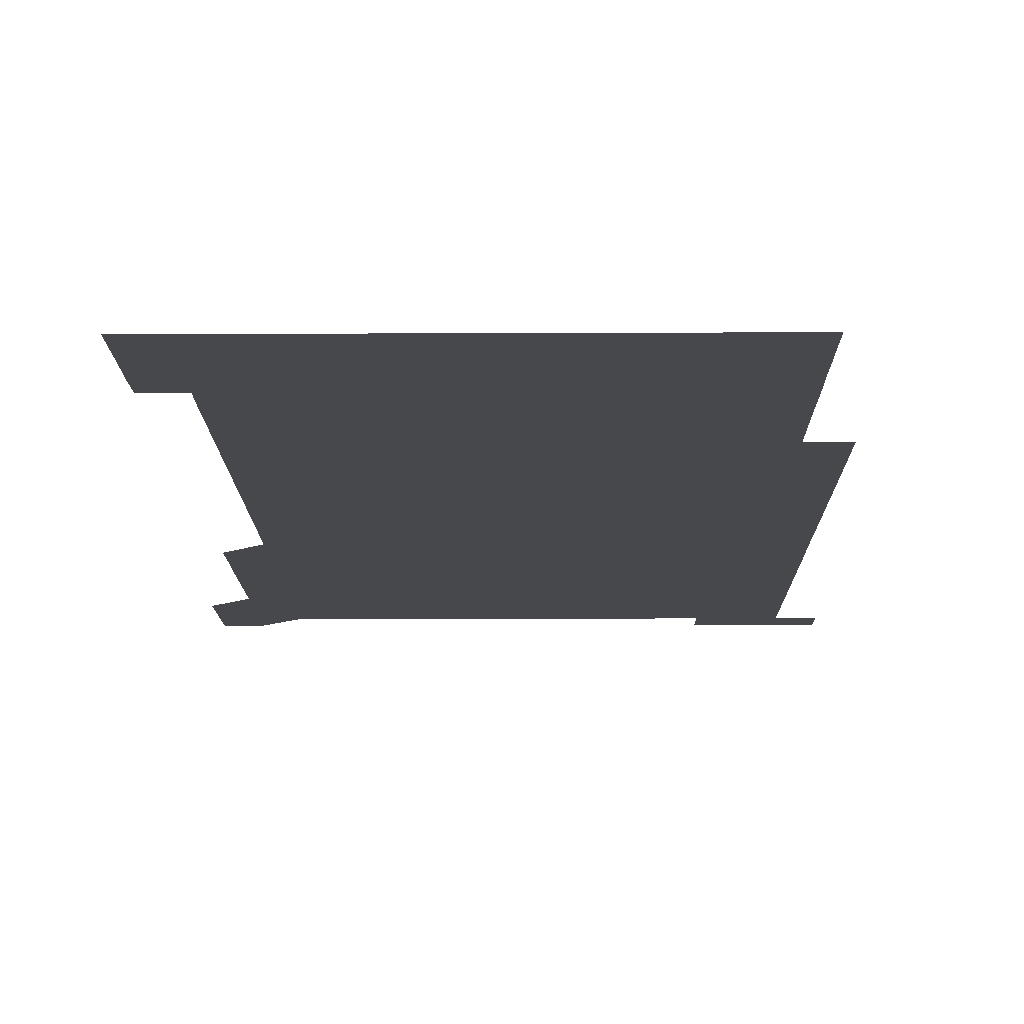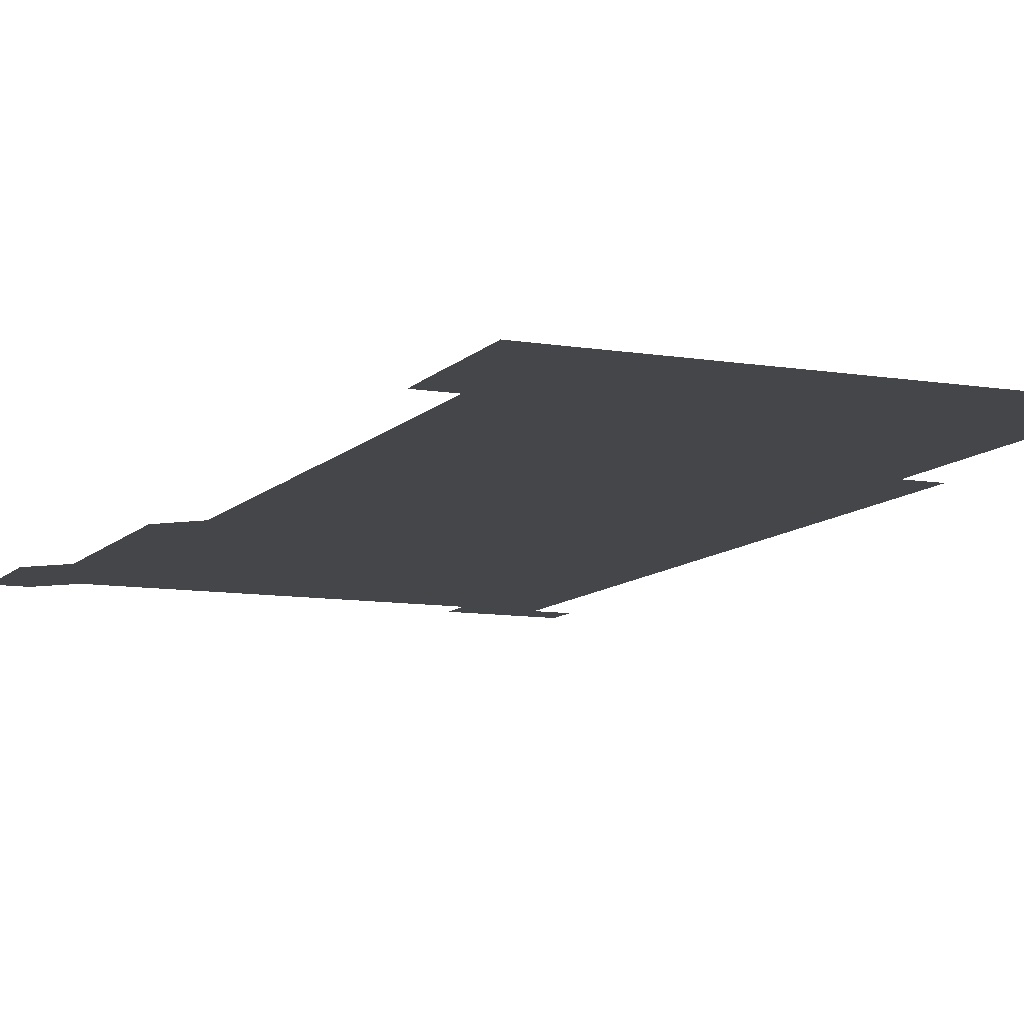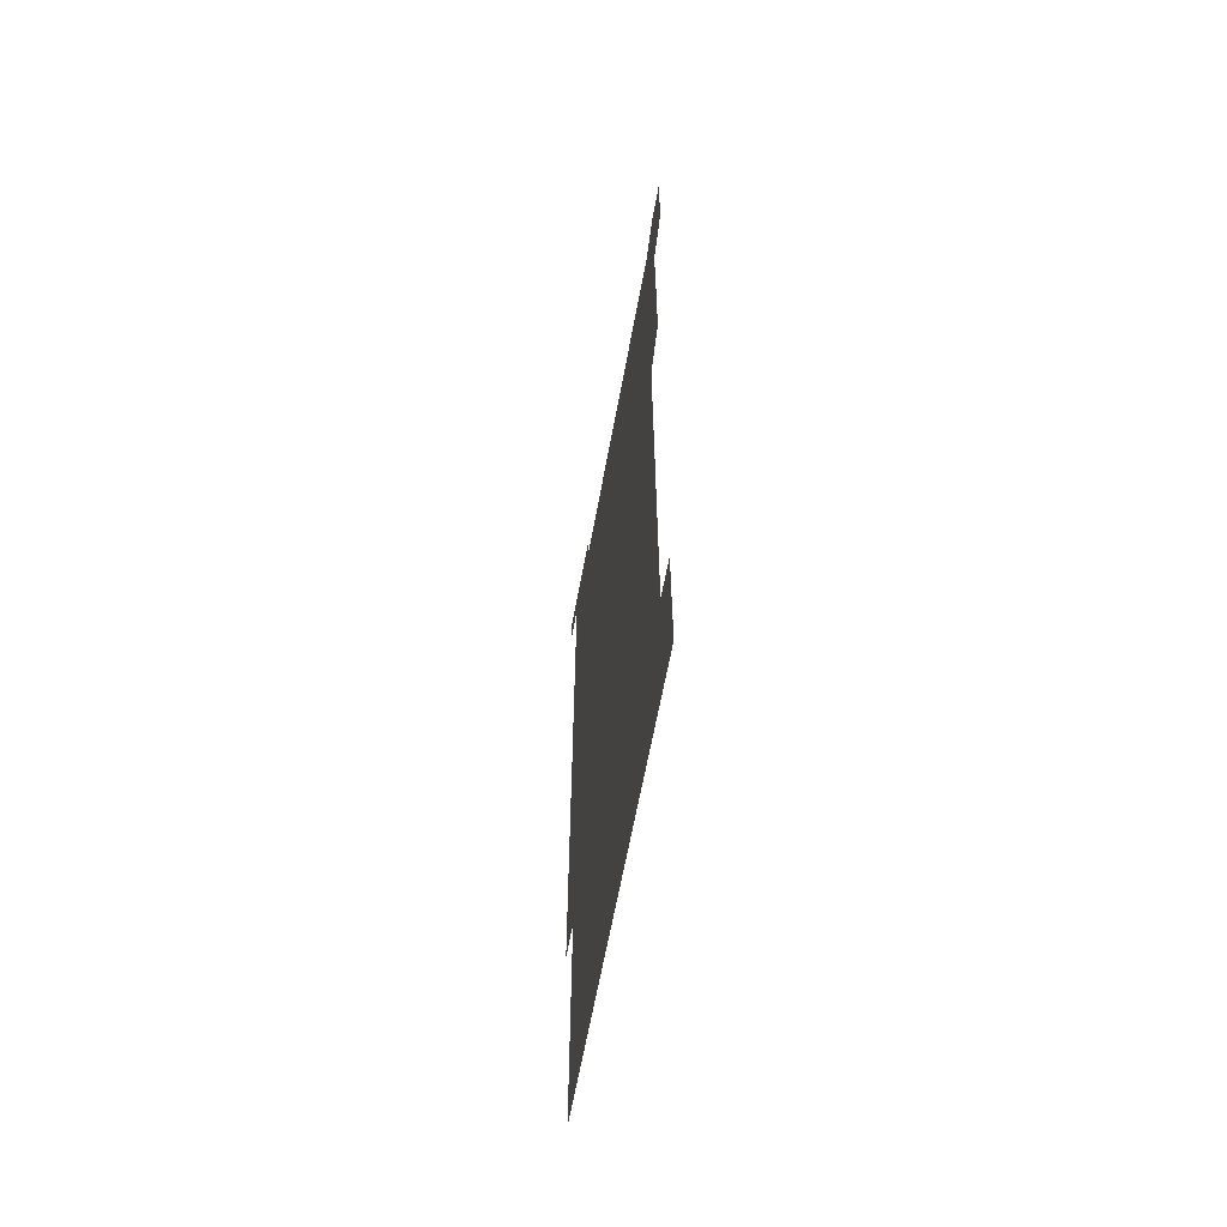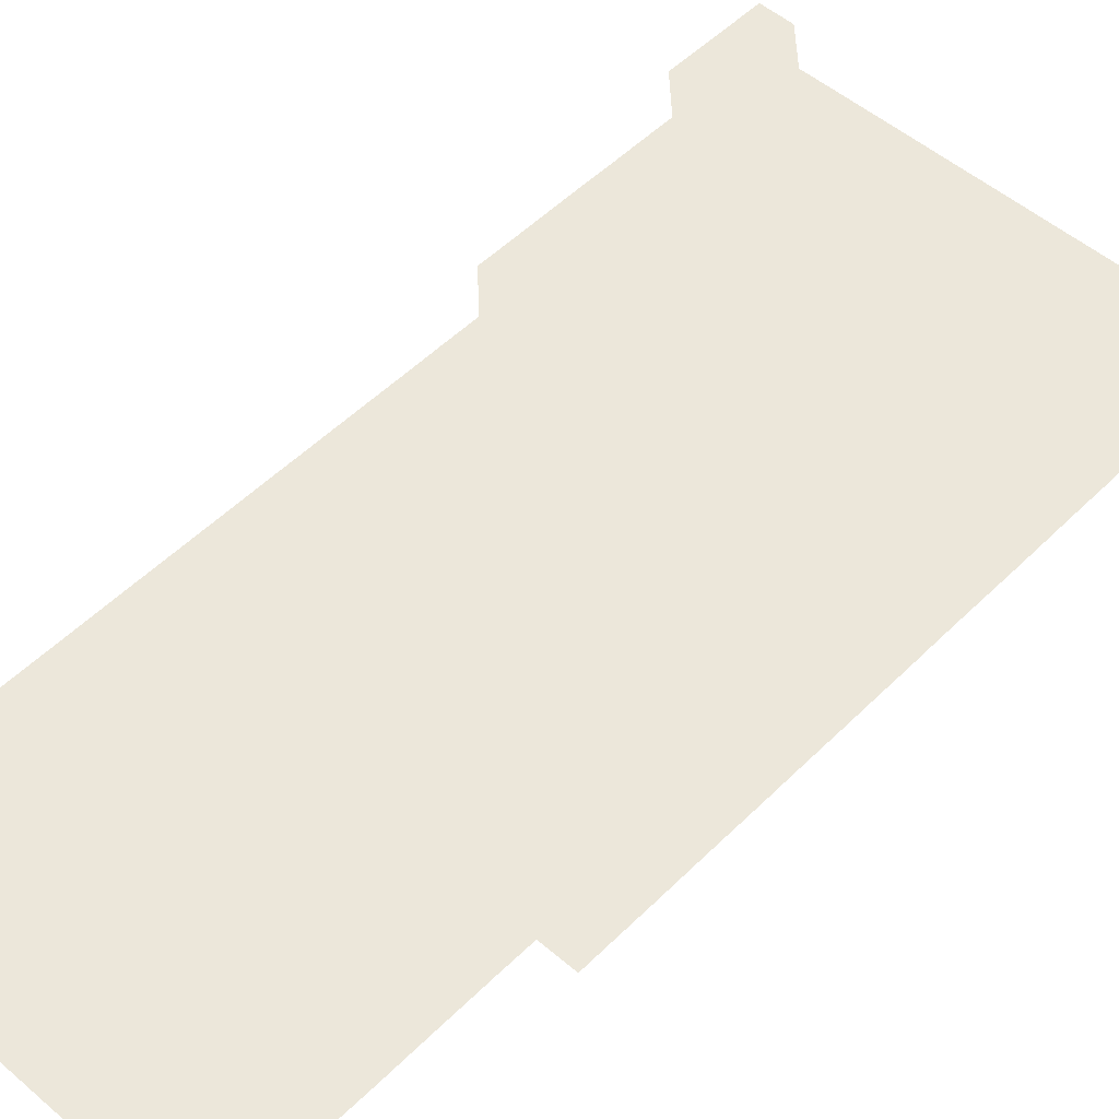
<metadata>
{"format":"obj","ext":"obj","renderer":"f3d","projection":"perspective","resolution":1024,"background":"white","views":[{"elev":-11.5,"azim":0.6,"up":"+Z"},{"elev":-9.8,"azim":-23.5,"up":"+Z"},{"elev":-64.3,"azim":-100.5,"up":"+Y"},{"elev":51.3,"azim":43.0,"up":"+Z"}]}
</metadata>
<code>
v 450.9 556.1 0
v 450.9 571 0
v 451 586 0
v 451 601 0
v 466 166 0
v 466 180.9 0
v 466 196 0
v 465.9 210.9 0
v 466.1 225.9 0
v 465.9 451 0
v 466 466 0
v 466 481 0
v 465.9 496 0
v 466 511 0
v 466 526 0
v 466 541 0
v 466 556 0
v 466 571 0
v 466 586 0
v 466 601 0
v 480.9 166 0
v 481 181 0
v 481.2 196.1 0
v 480.9 211 0
v 481.1 226 0
v 481 240.9 0
v 481 255.9 0
v 481 270.9 0
v 481 286 0
v 480.9 301 0
v 481 316 0
v 481 331 0
v 480.9 345.9 0
v 481 360.9 0
v 481 376 0
v 481 391 0
v 481 406 0
v 480.9 421 0
v 481 436 0
v 481 451 0
v 481.1 466 0
v 480.9 481 0
v 481.1 496 0
v 481 511 0
v 480.9 526 0
v 481.1 541 0
v 481 556 0
v 481 571 0
v 481 586 0
v 495.9 166 0
v 496 181.1 0
v 496 196 0
v 496 210.9 0
v 496.1 226 0
v 495.9 241 0
v 496.1 256 0
v 496 271 0
v 496 286 0
v 496.1 301 0
v 496 316 0
v 496 331 0
v 496 346 0
v 496 361 0
v 496 376 0
v 496 391 0
v 496 406 0
v 496 421 0
v 496 436 0
v 496 451 0
v 496 466 0
v 496 481 0
v 496 496 0
v 496 511 0
v 496 526 0
v 496 541 0
v 496.1 556 0
v 496 571 0
v 496 586 0
v 510.9 166 0
v 511 181 0
v 510.9 195.9 0
v 511.1 211.1 0
v 511.1 226 0
v 511 241 0
v 511 256 0
v 511 271 0
v 511.1 286 0
v 511 301 0
v 511 316 0
v 511 331 0
v 510.9 346 0
v 511 361 0
v 511.1 376 0
v 511 391 0
v 511 406 0
v 511 421 0
v 511 436 0
v 511 451 0
v 511 466 0
v 511 481 0
v 511 496 0
v 511 511 0
v 511 526 0
v 511 541 0
v 511 556 0
v 511 570.9 0
v 511 586 0
v 526 166 0
v 526 181 0
v 526 196.1 0
v 526 211.1 0
v 526 226 0
v 526.1 241.1 0
v 526 256 0
v 526 271 0
v 526 286 0
v 526 301 0
v 526 316 0
v 526 331 0
v 526.1 346 0
v 526 361 0
v 526 376 0
v 526 391 0
v 526 406 0
v 526 421 0
v 525.9 436 0
v 526 451 0
v 526 466 0
v 526 481 0
v 526 496 0
v 526 511 0
v 526 526 0
v 526.1 541 0
v 526 556 0
v 526 571 0
v 525.9 586.1 0
v 541 166 0
v 541.1 181.1 0
v 541 196 0
v 541 211 0
v 541 226.1 0
v 541 241 0
v 541 256 0
v 541 271 0
v 541 286 0
v 541 301 0
v 541 316 0
v 541 331 0
v 541 346 0
v 541 361 0
v 541 376 0
v 541 391 0
v 540.9 406 0
v 541.1 421 0
v 541 436 0
v 541 451 0
v 541 466 0
v 541 481 0
v 541 496 0
v 541 511 0
v 541 526 0
v 541 541 0
v 541 556 0
v 541 571 0
v 541 586 0
v 556 165.9 0
v 556 181 0
v 556 196 0
v 556 211 0
v 556 226 0
v 556 241 0
v 556 256 0
v 556 270.9 0
v 556 286.1 0
v 556 301 0
v 556 316 0
v 556 331 0
v 556 346 0
v 556 361 0
v 556 376 0
v 556 391 0
v 556 406 0
v 556 421 0
v 556 436 0
v 556 451 0
v 556 466 0
v 556 481 0
v 556 496 0
v 556 511 0
v 556 526 0
v 556 541 0
v 556 556 0
v 556 571 0
v 556 586 0
v 571 166 0
v 571 181.1 0
v 571 196.1 0
v 571 211.1 0
v 571 226 0
v 571 241.1 0
v 571 256 0
v 571 271 0
v 571 286.1 0
v 571 301 0
v 571 316 0
v 571 331 0
v 571 346 0
v 571 361 0
v 571 375.9 0
v 571 391 0
v 571 406 0
v 571 421 0
v 571 436 0
v 571 451 0
v 571 466 0
v 571 481 0
v 571 496 0
v 571 511 0
v 571 526 0
v 571 541 0
v 571 556 0
v 571 571 0
v 571 586 0
v 586 166 0
v 586 181.1 0
v 586 196 0
v 586 211 0
v 586 226.1 0
v 586 241 0
v 586 256 0
v 586 271 0
v 586 285.9 0
v 586 301 0
v 586 316 0
v 586 331 0
v 586 346 0
v 586 361 0
v 586 376 0
v 586 391 0
v 586 406 0
v 586 421 0
v 586 436 0
v 586 451 0
v 586 466 0
v 586 481 0
v 586 496 0
v 586 511 0
v 586 526 0
v 586 541 0
v 586 556 0
v 586 571 0
v 586 586 0
v 601 165.9 0
v 601 180.9 0
v 601 196 0
v 601 211.1 0
v 601 226 0
v 601 241 0
v 601 256 0
v 601 271.1 0
v 601 285.9 0
v 601 301 0
v 601 316 0
v 601 331 0
v 601 346 0
v 601 361 0
v 601 376 0
v 601 391 0
v 601 406 0
v 601 421 0
v 601 436 0
v 601 451 0
v 601 466 0
v 601 481 0
v 601 496 0
v 601 511 0
v 601 526 0
v 601 541 0
v 601 556 0
v 601 571 0
v 601 586 0
v 616 166 0
v 616 181.2 0
v 616 196 0
v 616 211 0
v 616 226 0
v 616 241 0
v 616 256 0
v 616 271 0
v 616 286 0
v 616 301.1 0
v 616 316 0
v 616 331 0
v 616 346 0
v 616 361 0
v 616 376 0
v 616 391 0
v 616 406 0
v 616 421 0
v 616 436 0
v 616 451 0
v 616 466.1 0
v 616 481 0
v 616 496 0
v 616 511 0
v 616 526 0
v 616 541 0
v 616 556 0
v 616 571 0
v 616 586 0
v 631.1 166 0
v 630.9 181 0
v 631 196 0
v 631 211 0
v 630.9 226.1 0
v 631 241 0
v 631 256 0
v 631 271 0
v 631 286 0
v 630.9 301.1 0
v 631 316 0
v 631 331 0
v 631 346 0
v 631 361 0
v 630.9 376 0
v 631 391 0
v 631 406 0
v 631 421 0
v 631 436 0
v 631 451 0
v 630.9 466 0
v 631 481 0
v 631 496 0
v 631 511 0
v 631 526 0
v 631 541 0
v 631 556 0
v 631 571 0
v 631 586 0
v 631 601 0
v 646 166 0
v 646 181 0
v 646 195.9 0
v 645.9 211 0
v 646.1 225.9 0
v 646 240.9 0
v 646 255.9 0
v 646 271 0
v 646.1 286 0
v 645.9 301.1 0
v 646 316 0
v 645.9 331 0
v 646 346 0
v 645.9 361 0
v 646 376 0
v 646 391 0
v 646 406 0
v 645.9 421 0
v 646 436 0
v 646 451 0
v 646 466 0
v 645.9 481 0
v 646 496 0
v 646 511 0
v 646 526 0
v 645.9 541 0
v 646.1 556 0
v 646 571 0
v 646 586 0
v 646 601 0
v 661 286 0
v 661.1 300.9 0
v 661.1 315.9 0
v 661.1 330.9 0
v 661.1 345.9 0
v 661.1 361 0
v 661 376 0
v 661.1 391 0
v 661 406 0
v 661.1 420.9 0
v 661 436 0
v 661 451 0
v 661.1 466 0
v 661.1 481 0
v 661 496 0
v 661 511 0
v 661 526 0
v 661 541 0
v 661 556 0
v 661 571 0
v 661 586 0
v 661 601 0
v 676 586 0
v 676 601 0
f 16 17 1
f 1 17 2
f 17 18 2
f 2 18 3
f 18 19 3
f 3 19 4
f 19 20 4
f 5 21 6
f 21 22 6
f 6 22 7
f 22 23 7
f 7 23 8
f 23 24 8
f 8 24 9
f 24 25 9
f 39 40 10
f 10 40 11
f 40 41 11
f 11 41 12
f 41 42 12
f 12 42 13
f 42 43 13
f 13 43 14
f 43 44 14
f 14 44 15
f 44 45 15
f 15 45 16
f 45 46 16
f 16 46 17
f 46 47 17
f 17 47 18
f 47 48 18
f 18 48 19
f 48 49 19
f 19 49 20
f 21 50 22
f 50 51 22
f 22 51 23
f 51 52 23
f 23 52 24
f 52 53 24
f 24 53 25
f 53 54 25
f 25 54 26
f 54 55 26
f 26 55 27
f 55 56 27
f 27 56 28
f 56 57 28
f 28 57 29
f 57 58 29
f 29 58 30
f 58 59 30
f 30 59 31
f 59 60 31
f 31 60 32
f 60 61 32
f 32 61 33
f 61 62 33
f 33 62 34
f 62 63 34
f 34 63 35
f 63 64 35
f 35 64 36
f 64 65 36
f 36 65 37
f 65 66 37
f 37 66 38
f 66 67 38
f 38 67 39
f 67 68 39
f 39 68 40
f 68 69 40
f 40 69 41
f 69 70 41
f 41 70 42
f 70 71 42
f 42 71 43
f 71 72 43
f 43 72 44
f 72 73 44
f 44 73 45
f 73 74 45
f 45 74 46
f 74 75 46
f 46 75 47
f 75 76 47
f 47 76 48
f 76 77 48
f 48 77 49
f 77 78 49
f 50 79 51
f 79 80 51
f 51 80 52
f 80 81 52
f 52 81 53
f 81 82 53
f 53 82 54
f 82 83 54
f 54 83 55
f 83 84 55
f 55 84 56
f 84 85 56
f 56 85 57
f 85 86 57
f 57 86 58
f 86 87 58
f 58 87 59
f 87 88 59
f 59 88 60
f 88 89 60
f 60 89 61
f 89 90 61
f 61 90 62
f 90 91 62
f 62 91 63
f 91 92 63
f 63 92 64
f 92 93 64
f 64 93 65
f 93 94 65
f 65 94 66
f 94 95 66
f 66 95 67
f 95 96 67
f 67 96 68
f 96 97 68
f 68 97 69
f 97 98 69
f 69 98 70
f 98 99 70
f 70 99 71
f 99 100 71
f 71 100 72
f 100 101 72
f 72 101 73
f 101 102 73
f 73 102 74
f 102 103 74
f 74 103 75
f 103 104 75
f 75 104 76
f 104 105 76
f 76 105 77
f 105 106 77
f 77 106 78
f 106 107 78
f 79 108 80
f 108 109 80
f 80 109 81
f 109 110 81
f 81 110 82
f 110 111 82
f 82 111 83
f 111 112 83
f 83 112 84
f 112 113 84
f 84 113 85
f 113 114 85
f 85 114 86
f 114 115 86
f 86 115 87
f 115 116 87
f 87 116 88
f 116 117 88
f 88 117 89
f 117 118 89
f 89 118 90
f 118 119 90
f 90 119 91
f 119 120 91
f 91 120 92
f 120 121 92
f 92 121 93
f 121 122 93
f 93 122 94
f 122 123 94
f 94 123 95
f 123 124 95
f 95 124 96
f 124 125 96
f 96 125 97
f 125 126 97
f 97 126 98
f 126 127 98
f 98 127 99
f 127 128 99
f 99 128 100
f 128 129 100
f 100 129 101
f 129 130 101
f 101 130 102
f 130 131 102
f 102 131 103
f 131 132 103
f 103 132 104
f 132 133 104
f 104 133 105
f 133 134 105
f 105 134 106
f 134 135 106
f 106 135 107
f 135 136 107
f 108 137 109
f 137 138 109
f 109 138 110
f 138 139 110
f 110 139 111
f 139 140 111
f 111 140 112
f 140 141 112
f 112 141 113
f 141 142 113
f 113 142 114
f 142 143 114
f 114 143 115
f 143 144 115
f 115 144 116
f 144 145 116
f 116 145 117
f 145 146 117
f 117 146 118
f 146 147 118
f 118 147 119
f 147 148 119
f 119 148 120
f 148 149 120
f 120 149 121
f 149 150 121
f 121 150 122
f 150 151 122
f 122 151 123
f 151 152 123
f 123 152 124
f 152 153 124
f 124 153 125
f 153 154 125
f 125 154 126
f 154 155 126
f 126 155 127
f 155 156 127
f 127 156 128
f 156 157 128
f 128 157 129
f 157 158 129
f 129 158 130
f 158 159 130
f 130 159 131
f 159 160 131
f 131 160 132
f 160 161 132
f 132 161 133
f 161 162 133
f 133 162 134
f 162 163 134
f 134 163 135
f 163 164 135
f 135 164 136
f 164 165 136
f 137 166 138
f 166 167 138
f 138 167 139
f 167 168 139
f 139 168 140
f 168 169 140
f 140 169 141
f 169 170 141
f 141 170 142
f 170 171 142
f 142 171 143
f 171 172 143
f 143 172 144
f 172 173 144
f 144 173 145
f 173 174 145
f 145 174 146
f 174 175 146
f 146 175 147
f 175 176 147
f 147 176 148
f 176 177 148
f 148 177 149
f 177 178 149
f 149 178 150
f 178 179 150
f 150 179 151
f 179 180 151
f 151 180 152
f 180 181 152
f 152 181 153
f 181 182 153
f 153 182 154
f 182 183 154
f 154 183 155
f 183 184 155
f 155 184 156
f 184 185 156
f 156 185 157
f 185 186 157
f 157 186 158
f 186 187 158
f 158 187 159
f 187 188 159
f 159 188 160
f 188 189 160
f 160 189 161
f 189 190 161
f 161 190 162
f 190 191 162
f 162 191 163
f 191 192 163
f 163 192 164
f 192 193 164
f 164 193 165
f 193 194 165
f 166 195 167
f 195 196 167
f 167 196 168
f 196 197 168
f 168 197 169
f 197 198 169
f 169 198 170
f 198 199 170
f 170 199 171
f 199 200 171
f 171 200 172
f 200 201 172
f 172 201 173
f 201 202 173
f 173 202 174
f 202 203 174
f 174 203 175
f 203 204 175
f 175 204 176
f 204 205 176
f 176 205 177
f 205 206 177
f 177 206 178
f 206 207 178
f 178 207 179
f 207 208 179
f 179 208 180
f 208 209 180
f 180 209 181
f 209 210 181
f 181 210 182
f 210 211 182
f 182 211 183
f 211 212 183
f 183 212 184
f 212 213 184
f 184 213 185
f 213 214 185
f 185 214 186
f 214 215 186
f 186 215 187
f 215 216 187
f 187 216 188
f 216 217 188
f 188 217 189
f 217 218 189
f 189 218 190
f 218 219 190
f 190 219 191
f 219 220 191
f 191 220 192
f 220 221 192
f 192 221 193
f 221 222 193
f 193 222 194
f 222 223 194
f 195 224 196
f 224 225 196
f 196 225 197
f 225 226 197
f 197 226 198
f 226 227 198
f 198 227 199
f 227 228 199
f 199 228 200
f 228 229 200
f 200 229 201
f 229 230 201
f 201 230 202
f 230 231 202
f 202 231 203
f 231 232 203
f 203 232 204
f 232 233 204
f 204 233 205
f 233 234 205
f 205 234 206
f 234 235 206
f 206 235 207
f 235 236 207
f 207 236 208
f 236 237 208
f 208 237 209
f 237 238 209
f 209 238 210
f 238 239 210
f 210 239 211
f 239 240 211
f 211 240 212
f 240 241 212
f 212 241 213
f 241 242 213
f 213 242 214
f 242 243 214
f 214 243 215
f 243 244 215
f 215 244 216
f 244 245 216
f 216 245 217
f 245 246 217
f 217 246 218
f 246 247 218
f 218 247 219
f 247 248 219
f 219 248 220
f 248 249 220
f 220 249 221
f 249 250 221
f 221 250 222
f 250 251 222
f 222 251 223
f 251 252 223
f 224 253 225
f 253 254 225
f 225 254 226
f 254 255 226
f 226 255 227
f 255 256 227
f 227 256 228
f 256 257 228
f 228 257 229
f 257 258 229
f 229 258 230
f 258 259 230
f 230 259 231
f 259 260 231
f 231 260 232
f 260 261 232
f 232 261 233
f 261 262 233
f 233 262 234
f 262 263 234
f 234 263 235
f 263 264 235
f 235 264 236
f 264 265 236
f 236 265 237
f 265 266 237
f 237 266 238
f 266 267 238
f 238 267 239
f 267 268 239
f 239 268 240
f 268 269 240
f 240 269 241
f 269 270 241
f 241 270 242
f 270 271 242
f 242 271 243
f 271 272 243
f 243 272 244
f 272 273 244
f 244 273 245
f 273 274 245
f 245 274 246
f 274 275 246
f 246 275 247
f 275 276 247
f 247 276 248
f 276 277 248
f 248 277 249
f 277 278 249
f 249 278 250
f 278 279 250
f 250 279 251
f 279 280 251
f 251 280 252
f 280 281 252
f 253 282 254
f 282 283 254
f 254 283 255
f 283 284 255
f 255 284 256
f 284 285 256
f 256 285 257
f 285 286 257
f 257 286 258
f 286 287 258
f 258 287 259
f 287 288 259
f 259 288 260
f 288 289 260
f 260 289 261
f 289 290 261
f 261 290 262
f 290 291 262
f 262 291 263
f 291 292 263
f 263 292 264
f 292 293 264
f 264 293 265
f 293 294 265
f 265 294 266
f 294 295 266
f 266 295 267
f 295 296 267
f 267 296 268
f 296 297 268
f 268 297 269
f 297 298 269
f 269 298 270
f 298 299 270
f 270 299 271
f 299 300 271
f 271 300 272
f 300 301 272
f 272 301 273
f 301 302 273
f 273 302 274
f 302 303 274
f 274 303 275
f 303 304 275
f 275 304 276
f 304 305 276
f 276 305 277
f 305 306 277
f 277 306 278
f 306 307 278
f 278 307 279
f 307 308 279
f 279 308 280
f 308 309 280
f 280 309 281
f 309 310 281
f 282 311 283
f 311 312 283
f 283 312 284
f 312 313 284
f 284 313 285
f 313 314 285
f 285 314 286
f 314 315 286
f 286 315 287
f 315 316 287
f 287 316 288
f 316 317 288
f 288 317 289
f 317 318 289
f 289 318 290
f 318 319 290
f 290 319 291
f 319 320 291
f 291 320 292
f 320 321 292
f 292 321 293
f 321 322 293
f 293 322 294
f 322 323 294
f 294 323 295
f 323 324 295
f 295 324 296
f 324 325 296
f 296 325 297
f 325 326 297
f 297 326 298
f 326 327 298
f 298 327 299
f 327 328 299
f 299 328 300
f 328 329 300
f 300 329 301
f 329 330 301
f 301 330 302
f 330 331 302
f 302 331 303
f 331 332 303
f 303 332 304
f 332 333 304
f 304 333 305
f 333 334 305
f 305 334 306
f 334 335 306
f 306 335 307
f 335 336 307
f 307 336 308
f 336 337 308
f 308 337 309
f 337 338 309
f 309 338 310
f 338 339 310
f 311 341 312
f 341 342 312
f 312 342 313
f 342 343 313
f 313 343 314
f 343 344 314
f 314 344 315
f 344 345 315
f 315 345 316
f 345 346 316
f 316 346 317
f 346 347 317
f 317 347 318
f 347 348 318
f 318 348 319
f 348 349 319
f 319 349 320
f 349 350 320
f 320 350 321
f 350 351 321
f 321 351 322
f 351 352 322
f 322 352 323
f 352 353 323
f 323 353 324
f 353 354 324
f 324 354 325
f 354 355 325
f 325 355 326
f 355 356 326
f 326 356 327
f 356 357 327
f 327 357 328
f 357 358 328
f 328 358 329
f 358 359 329
f 329 359 330
f 359 360 330
f 330 360 331
f 360 361 331
f 331 361 332
f 361 362 332
f 332 362 333
f 362 363 333
f 333 363 334
f 363 364 334
f 334 364 335
f 364 365 335
f 335 365 336
f 365 366 336
f 336 366 337
f 366 367 337
f 337 367 338
f 367 368 338
f 338 368 339
f 368 369 339
f 339 369 340
f 369 370 340
f 349 371 350
f 371 372 350
f 350 372 351
f 372 373 351
f 351 373 352
f 373 374 352
f 352 374 353
f 374 375 353
f 353 375 354
f 375 376 354
f 354 376 355
f 376 377 355
f 355 377 356
f 377 378 356
f 356 378 357
f 378 379 357
f 357 379 358
f 379 380 358
f 358 380 359
f 380 381 359
f 359 381 360
f 381 382 360
f 360 382 361
f 382 383 361
f 361 383 362
f 383 384 362
f 362 384 363
f 384 385 363
f 363 385 364
f 385 386 364
f 364 386 365
f 386 387 365
f 365 387 366
f 387 388 366
f 366 388 367
f 388 389 367
f 367 389 368
f 389 390 368
f 368 390 369
f 390 391 369
f 369 391 370
f 391 392 370
f 391 393 392
f 393 394 392

</code>
